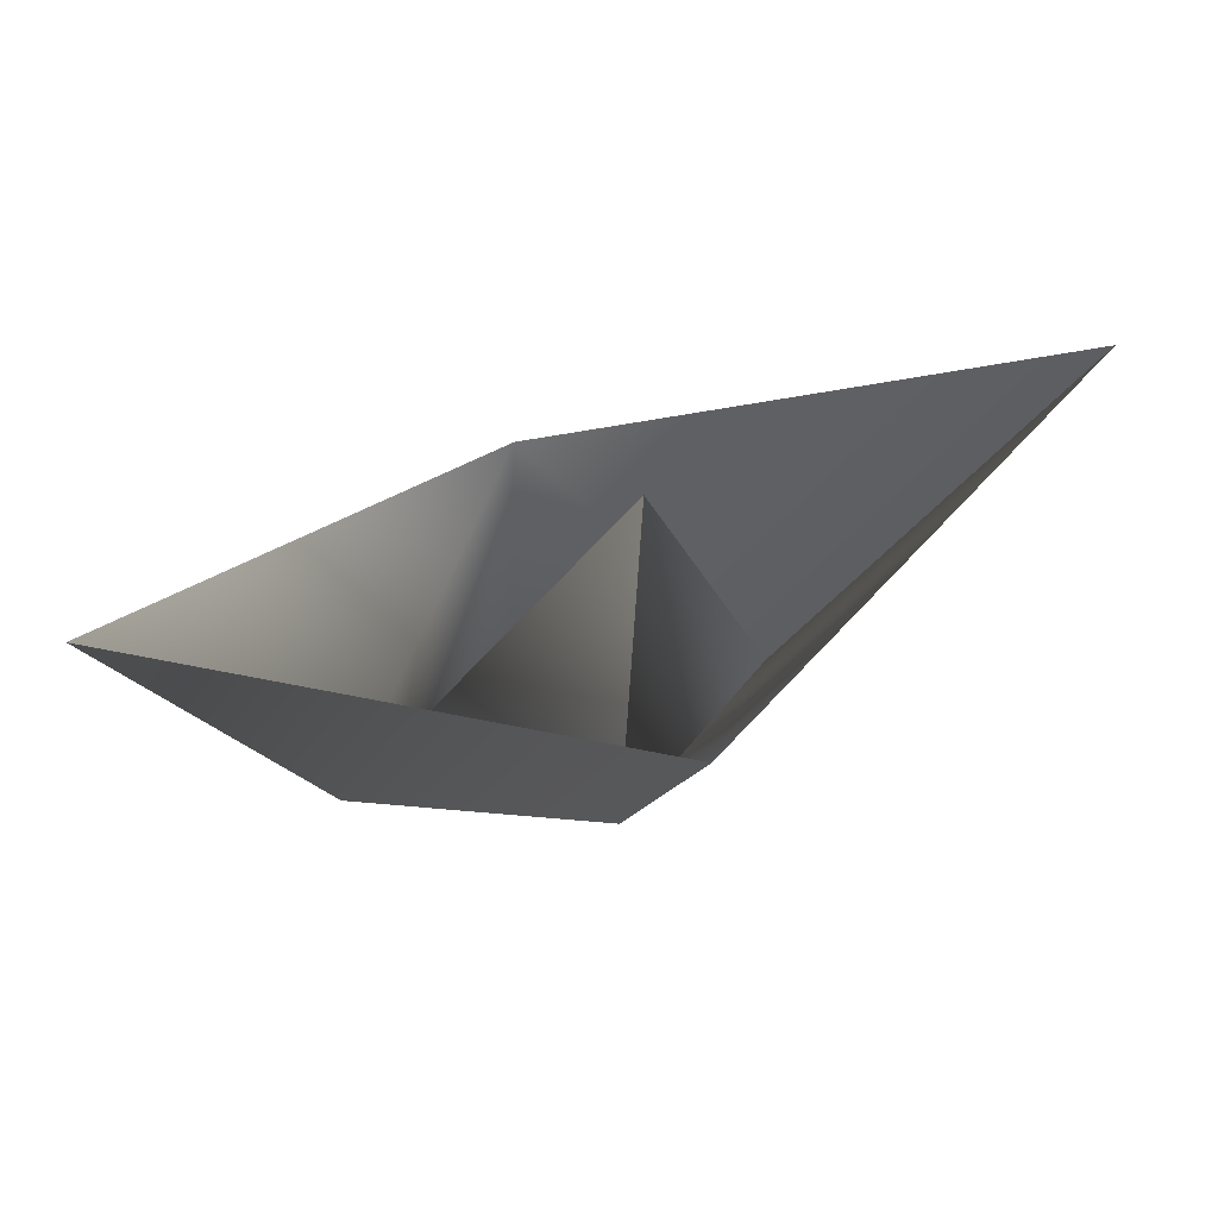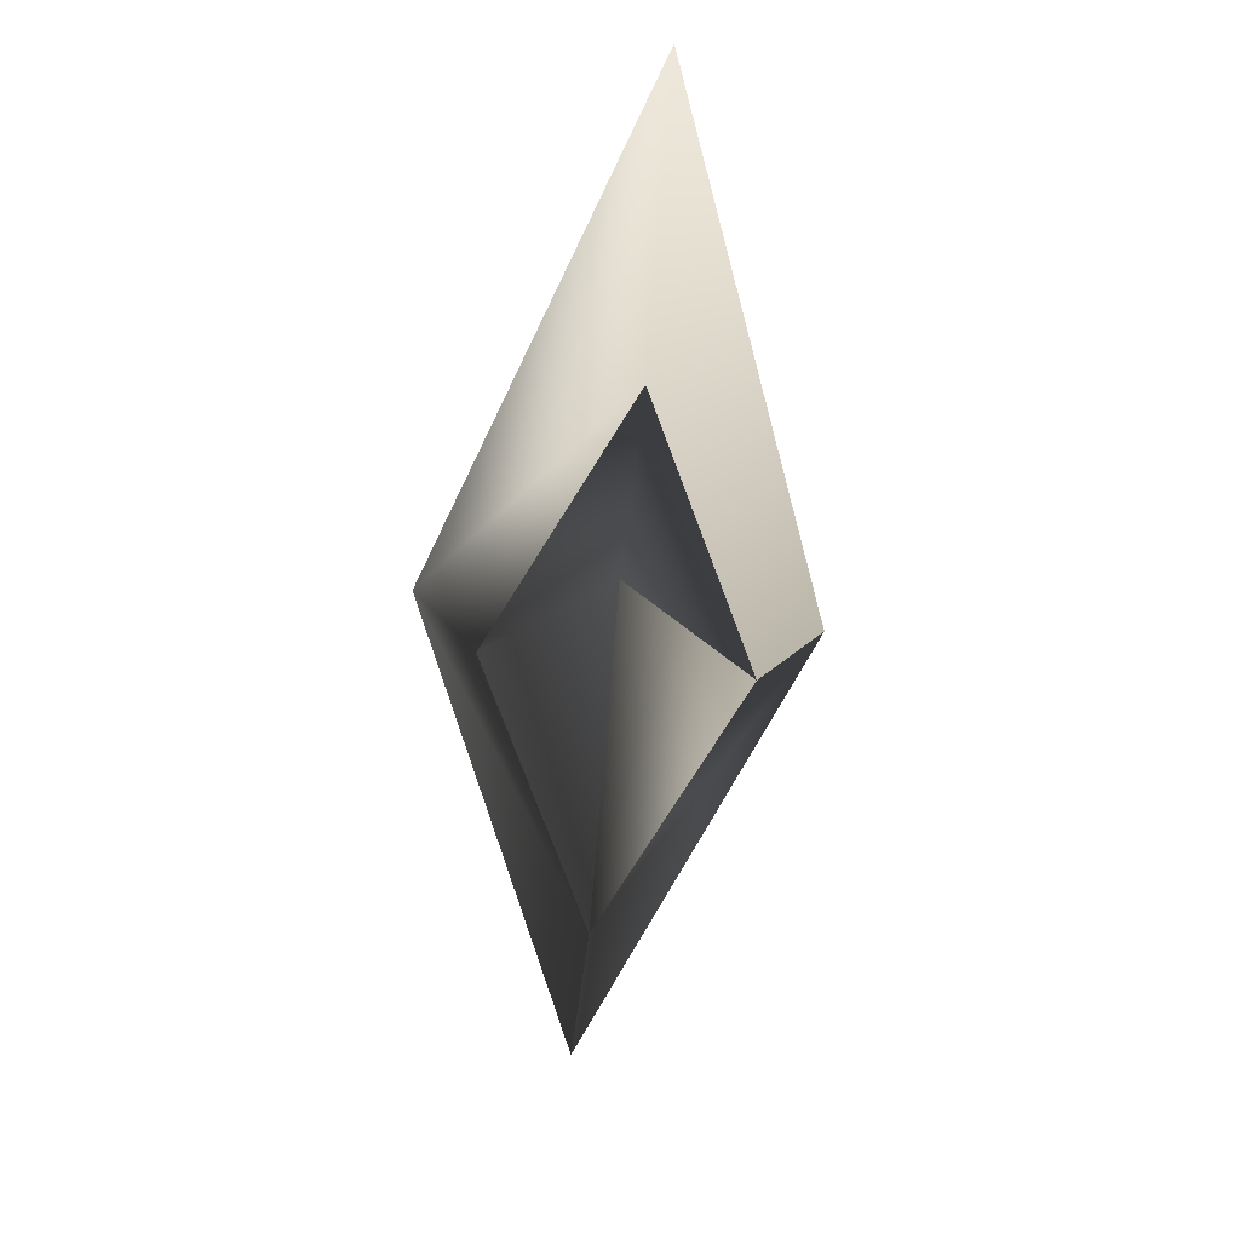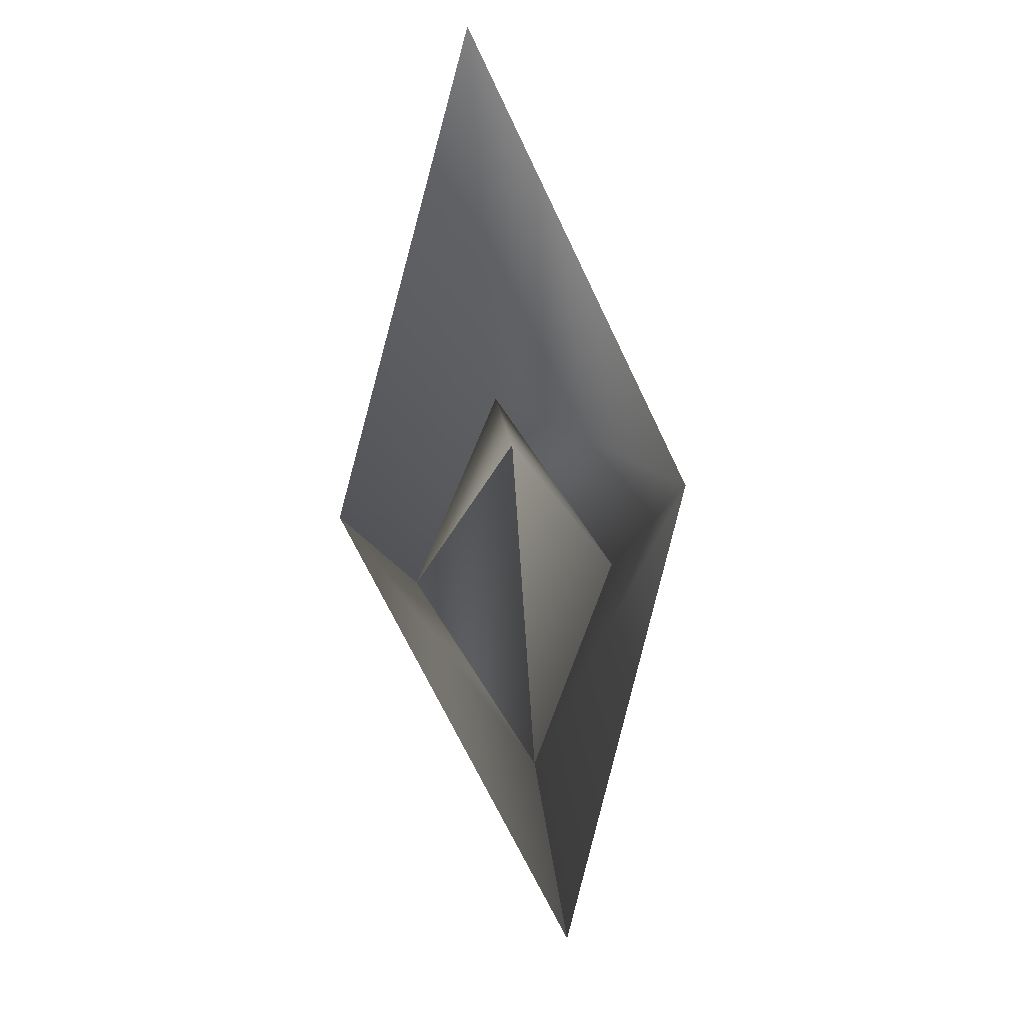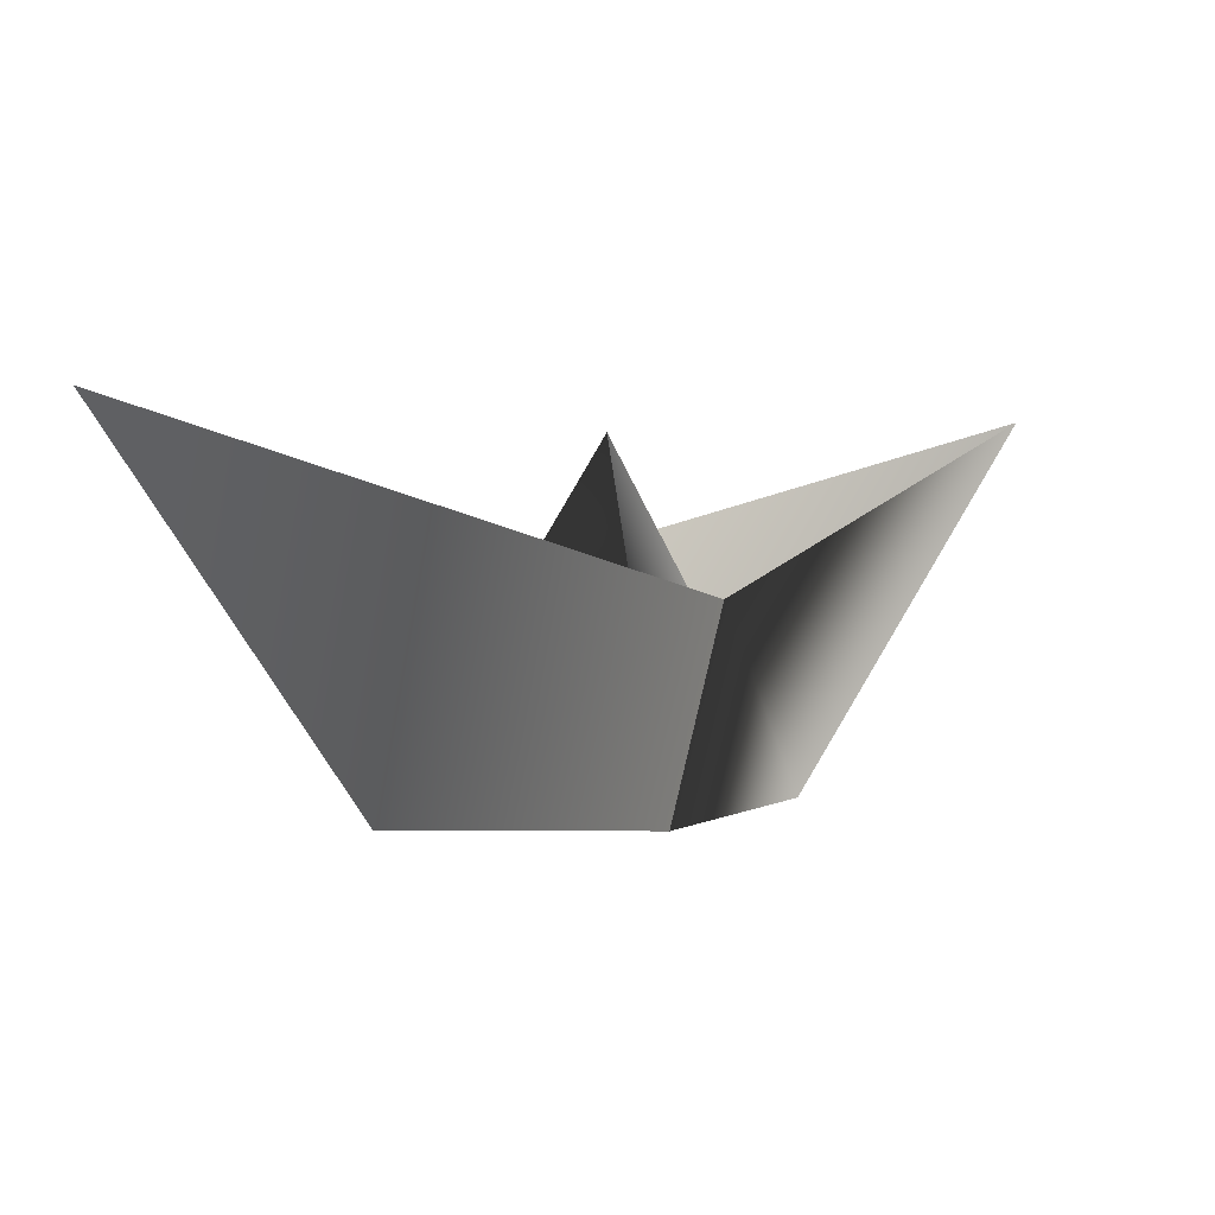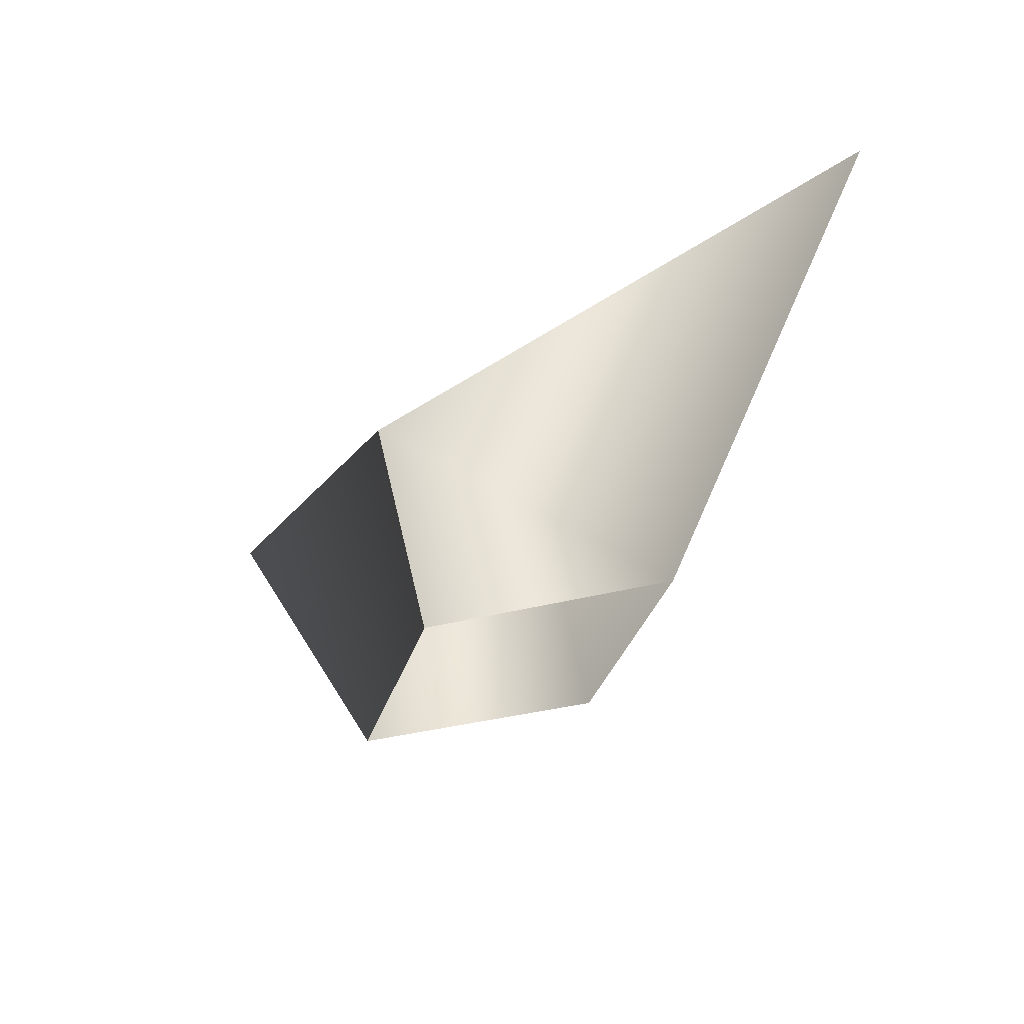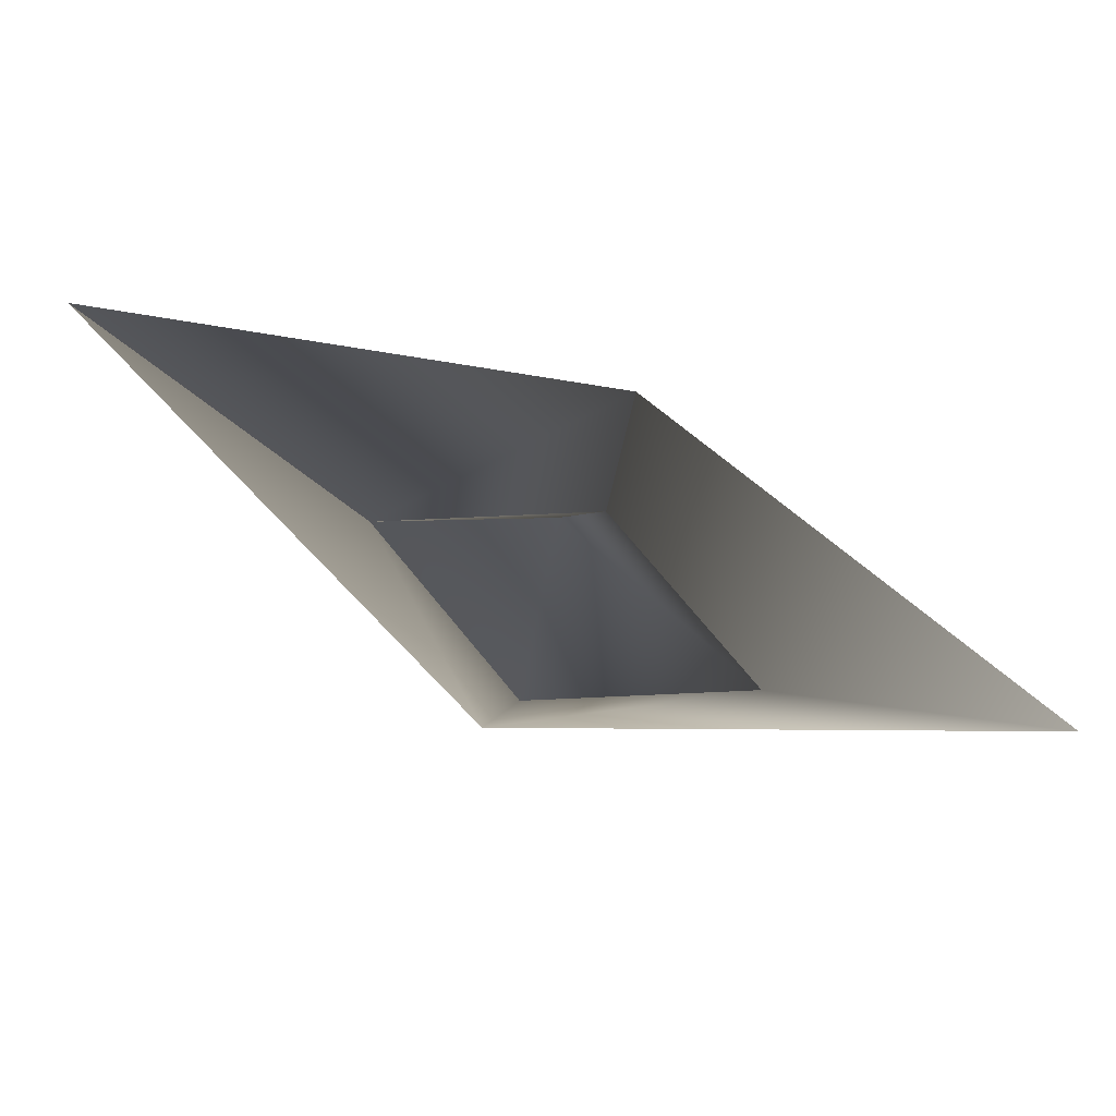
<metadata>
{"format":"obj","ext":"obj","renderer":"f3d","projection":"perspective","resolution":1024,"background":"white","views":[{"elev":-37.4,"azim":169.3,"up":"+Z"},{"elev":-75.9,"azim":112.7,"up":"+Y"},{"elev":65.0,"azim":-67.2,"up":"+Y"},{"elev":3.8,"azim":175.2,"up":"+Y"},{"elev":-35.0,"azim":-104.2,"up":"+Y"},{"elev":76.4,"azim":52.4,"up":"+Y"}]}
</metadata>
<code>
o
v 1.654 0.2425 -0.8948
v 0.444 0.2111 0.821
v -0.444 0.1932 -0.821
v -1.654 0.1619 0.8948
v -0.06625 3.03 0.004927
v 0.6819 1.905 1.337
v -0.761 1.876 -1.331
v -3.66 3.134 1.947
v 3.518 3.309 -1.937
f 5 1 2
f 5 3 4
f 5 2 4
f 5 3 1
f 6 1 2
f 6 2 4
f 7 3 4
f 7 3 1
f 8 7 4
f 8 6 4
f 9 7 1
f 6 9 1

</code>
